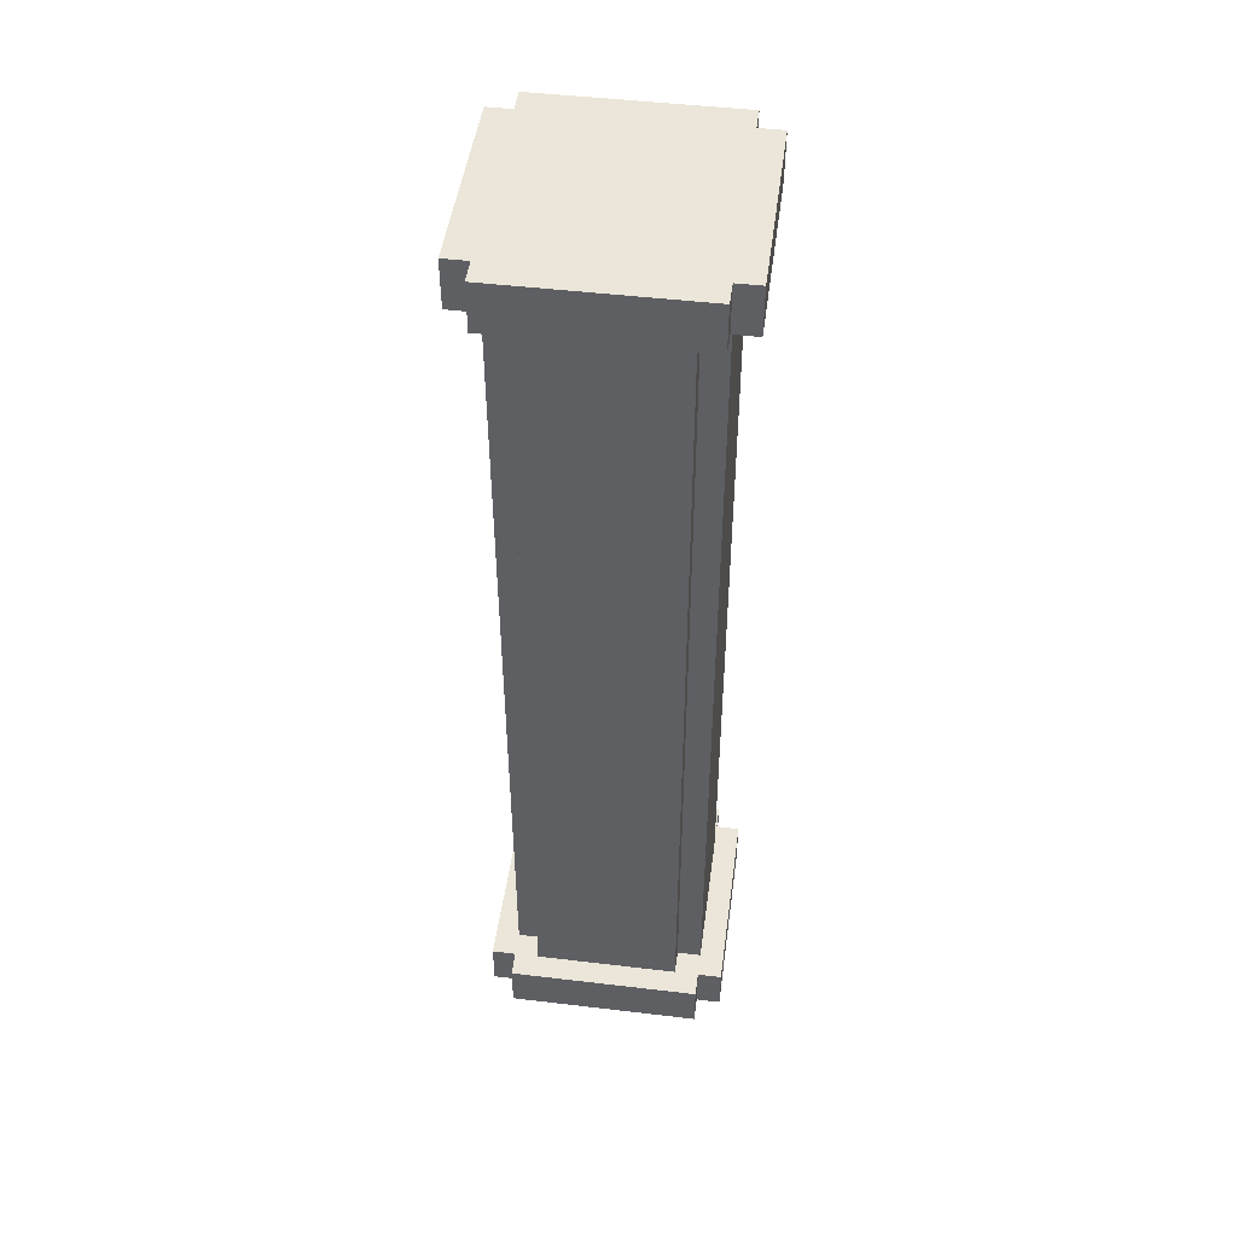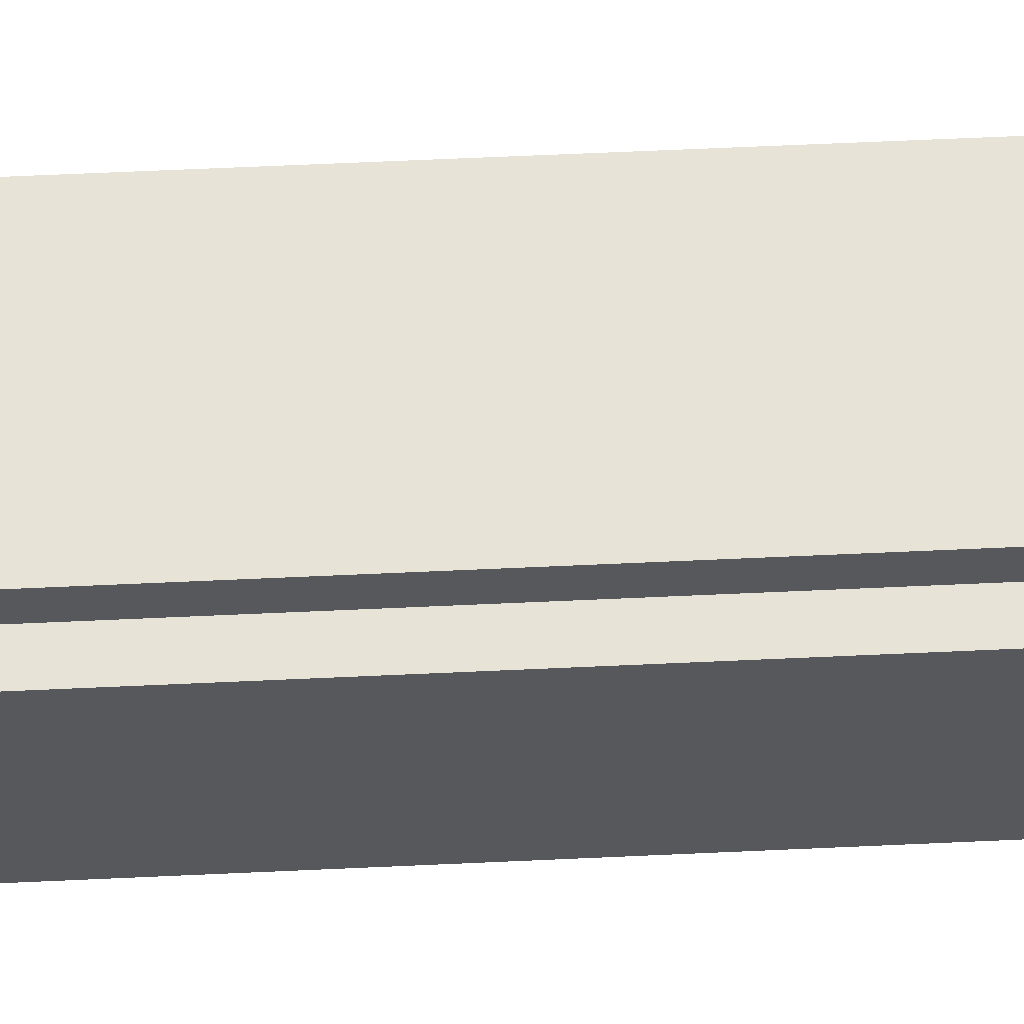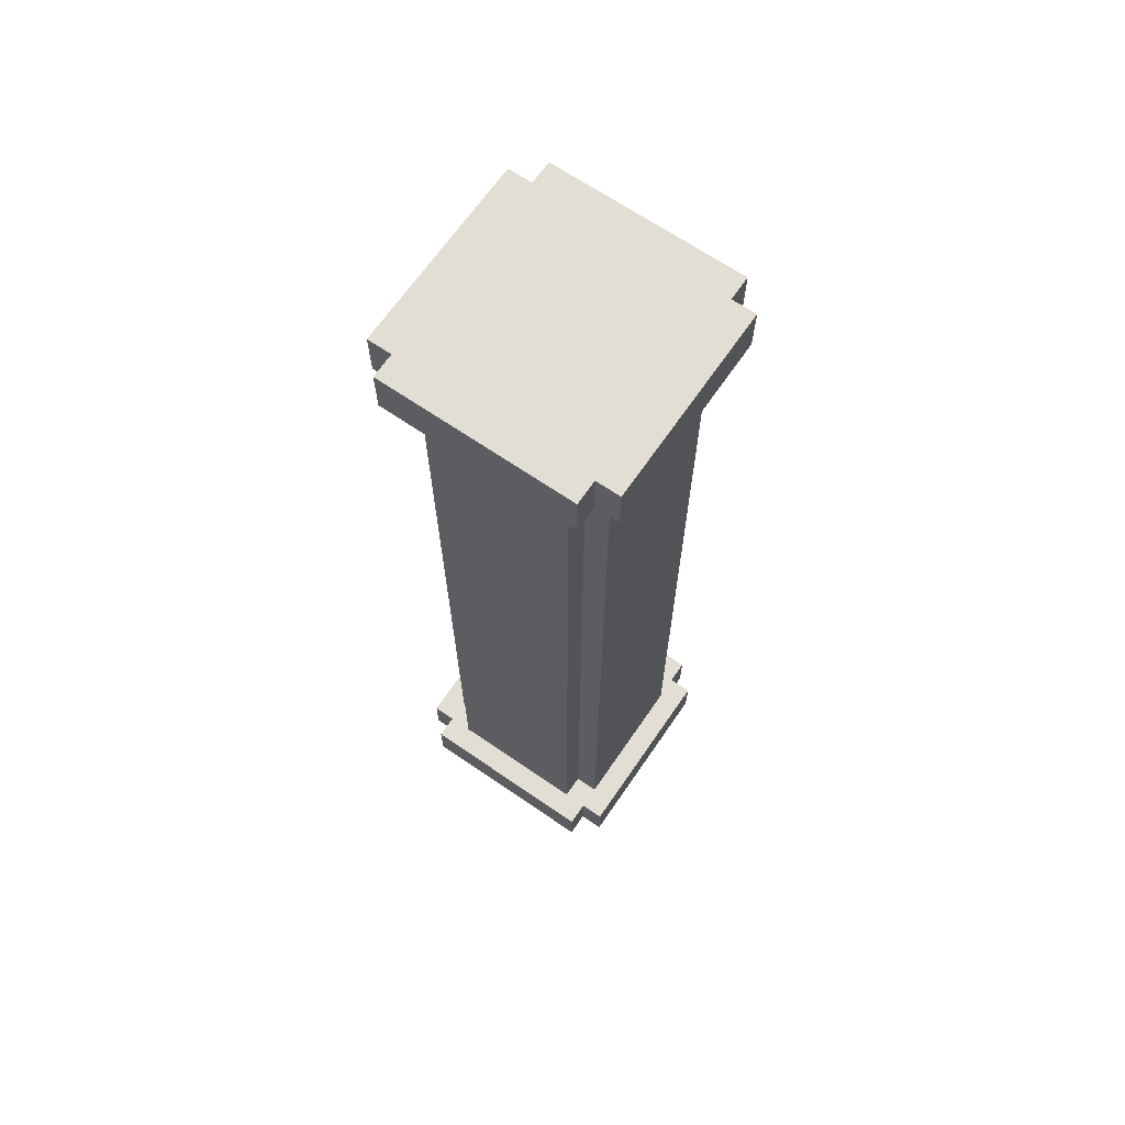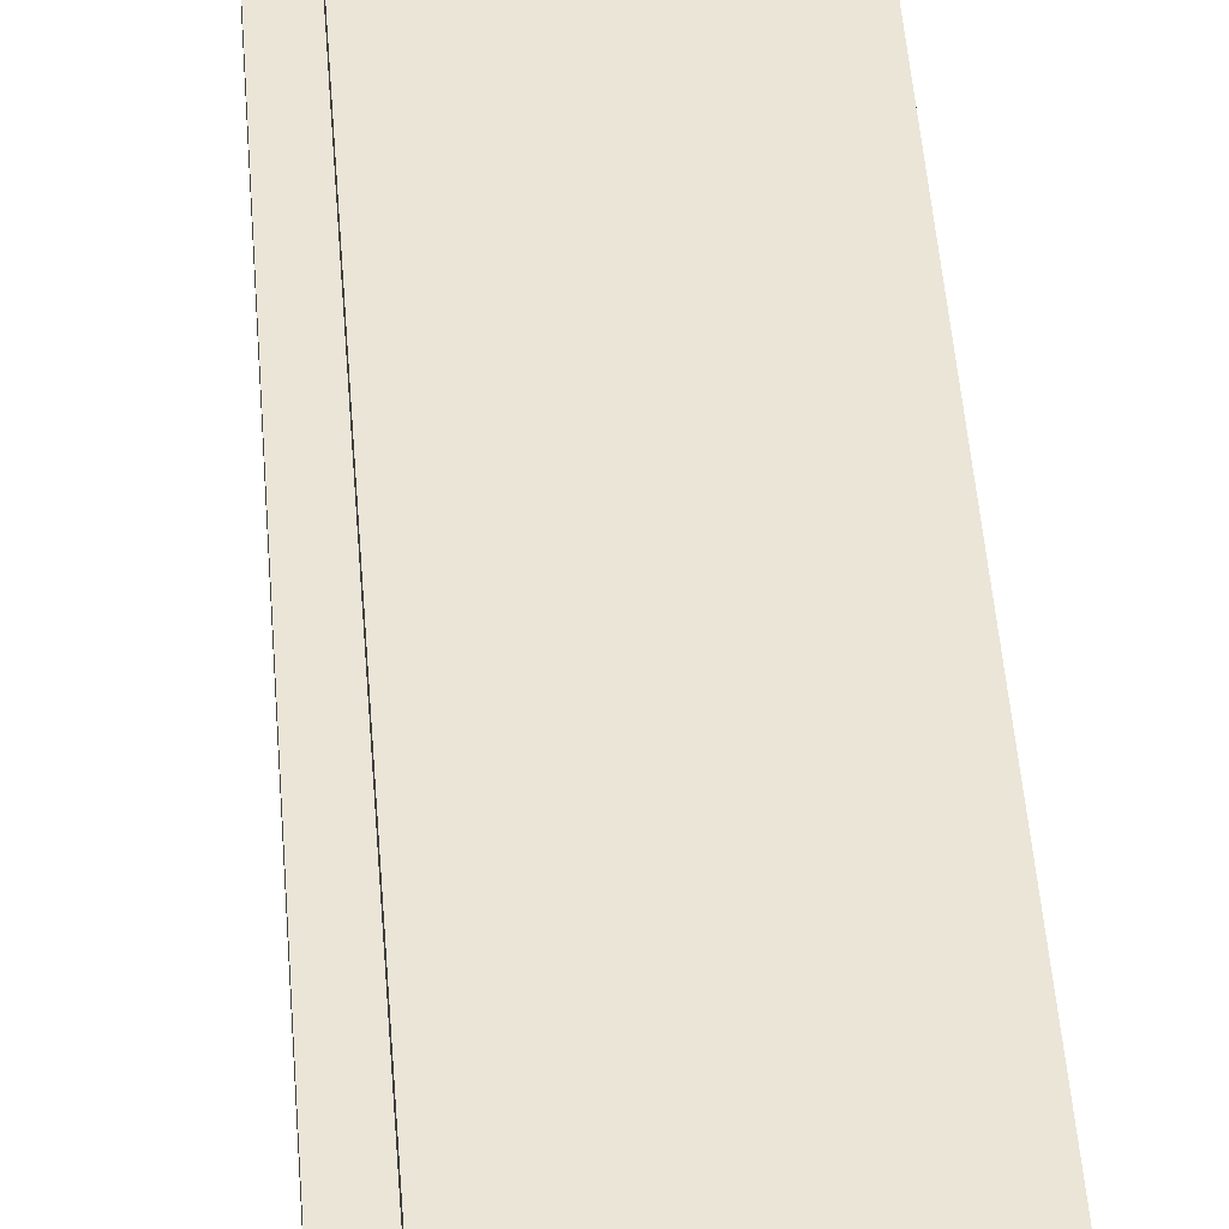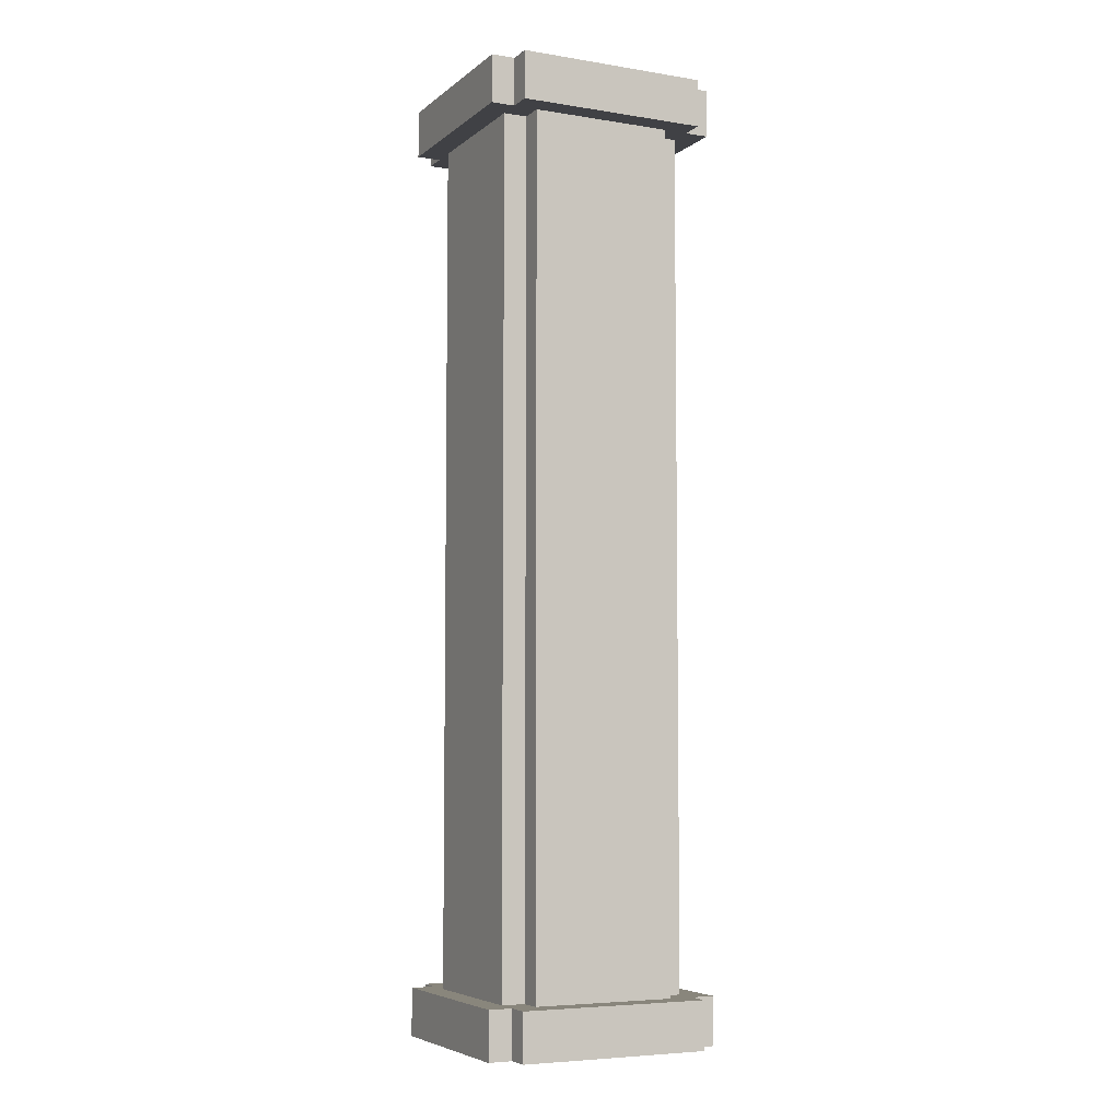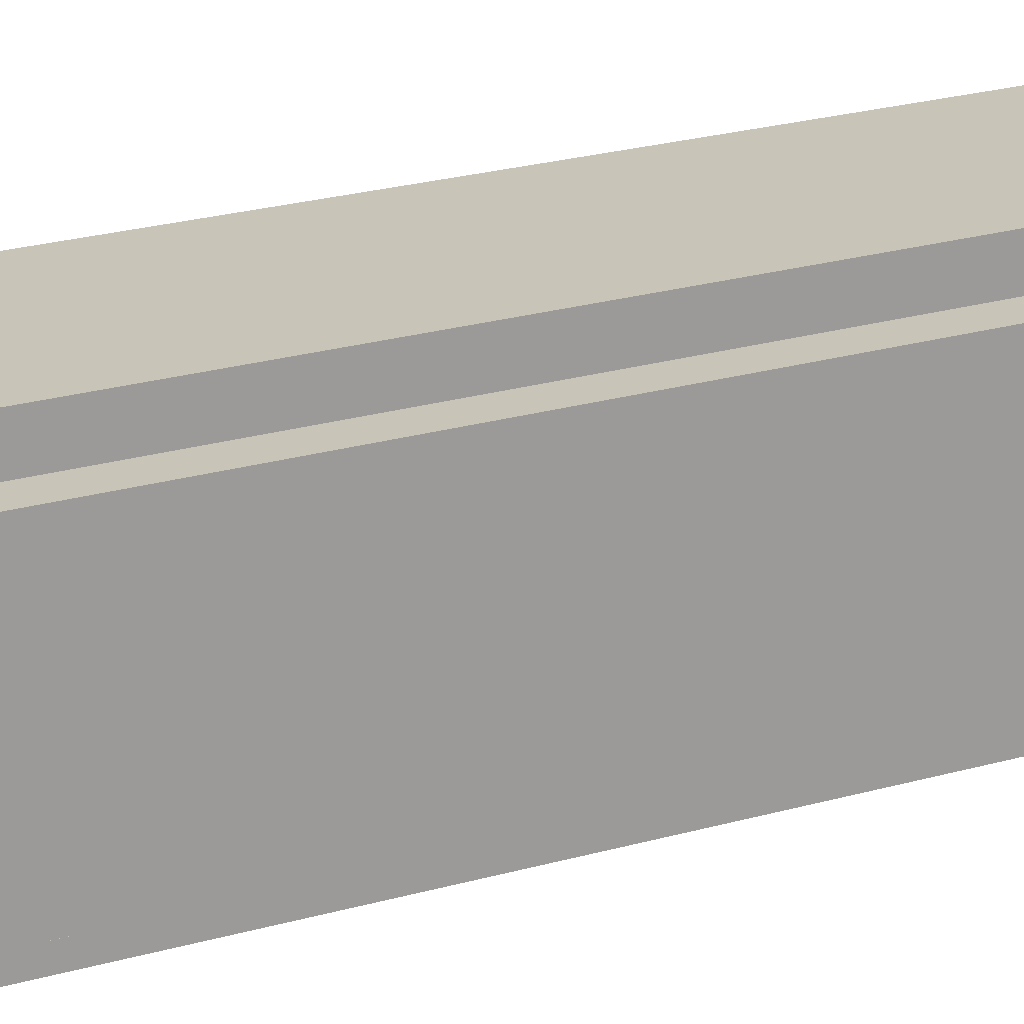
<metadata>
{"format":"obj","ext":"obj","renderer":"f3d","projection":"perspective","resolution":1024,"background":"white","views":[{"elev":47.9,"azim":-82.4,"up":"+Z"},{"elev":61.6,"azim":-92.7,"up":"+Y"},{"elev":67.3,"azim":-145.5,"up":"+Z"},{"elev":44.1,"azim":176.0,"up":"+Y"},{"elev":-5.8,"azim":154.1,"up":"+Z"},{"elev":20.1,"azim":60.7,"up":"+Y"}]}
</metadata>
<code>
o
v 0.4 0.9 0
v 0.4 0.9 -0.2
v 0.4 0.9 -3.8
v 0.4 0.9 -4
v 0.4 1.6 0
v 0.4 1.6 -0.2
v 0.4 1.6 -3.8
v 0.4 1.6 -4
v 0.4 1.7 0
v 0.4 1.7 -0.2
v 0.4 1.7 -3.8
v 0.4 1.7 -4
v 0.5 0.8 0
v 0.5 0.8 -0.2
v 0.5 0.8 -3.8
v 0.5 0.8 -4
v 0.5 0.9 0
v 0.5 0.9 -0.2
v 0.5 0.9 -3.8
v 0.5 0.9 -4
v 0.5 1 -0.2
v 0.5 1 -3.8
v 0.5 1.2 -0.2
v 0.5 1.2 -3.8
v 0.5 1.5 -0.2
v 0.5 1.5 -3.8
v 0.5 1.6 -0.2
v 0.5 1.6 -3.8
v 0.5 1.7 0
v 0.5 1.7 -0.2
v 0.5 1.7 -3.8
v 0.5 1.7 -4
v 0.5 1.8 0
v 0.5 1.8 -0.2
v 0.5 1.8 -3.8
v 0.5 1.8 -4
v 0.6 0.9 -0.2
v 0.6 0.9 -3.8
v 0.6 1 -0.2
v 0.6 1 -3.8
v 0.6 1.6 -0.2
v 0.6 1.6 -3.8
v 0.6 1.7 -0.2
v 0.6 1.7 -3.8
v 1.2 0.9 -0.2
v 1.2 0.9 -3.8
v 1.2 1 -0.2
v 1.2 1 -3.8
v 1.2 1.6 -0.2
v 1.2 1.6 -3.8
v 1.2 1.7 -0.2
v 1.2 1.7 -3.8
v 1.3 0.8 0
v 1.3 0.8 -0.2
v 1.3 0.8 -3.8
v 1.3 0.8 -4
v 1.3 0.9 0
v 1.3 0.9 -0.2
v 1.3 0.9 -3.8
v 1.3 0.9 -4
v 1.3 1 -0.2
v 1.3 1 -3.8
v 1.3 1.1 -0.2
v 1.3 1.1 -3.8
v 1.3 1.2 -0.2
v 1.3 1.2 -3.8
v 1.3 1.4 -0.2
v 1.3 1.4 -3.8
v 1.3 1.6 -0.2
v 1.3 1.6 -3.8
v 1.3 1.7 0
v 1.3 1.7 -0.2
v 1.3 1.7 -3.8
v 1.3 1.7 -4
v 1.3 1.8 0
v 1.3 1.8 -0.2
v 1.3 1.8 -3.8
v 1.3 1.8 -4
v 1.4 0.9 0
v 1.4 0.9 -0.2
v 1.4 0.9 -3.8
v 1.4 0.9 -4
v 1.4 1.1 0
v 1.4 1.1 -0.2
v 1.4 1.1 -3.8
v 1.4 1.1 -4
v 1.4 1.7 0
v 1.4 1.7 -0.2
v 1.4 1.7 -3.8
v 1.4 1.7 -4
v 0.4 0.9 0
v 0.4 1.6 0
v 0.4 1.7 0
v 0.5 0.8 0
v 0.5 0.9 0
v 0.5 1 0
v 0.5 1.6 0
v 0.5 1.7 0
v 0.5 1.8 0
v 0.6 0.9 0
v 0.6 1 0
v 0.6 1.6 0
v 0.6 1.7 0
v 0.7 1.7 0
v 0.7 1.8 0
v 1.2 0.8 0
v 1.2 0.9 0
v 1.2 1 0
v 1.2 1.6 0
v 1.2 1.7 0
v 1.3 0.8 0
v 1.3 0.9 0
v 1.3 1 0
v 1.3 1.1 0
v 1.3 1.6 0
v 1.3 1.7 0
v 1.3 1.8 0
v 1.4 0.9 0
v 1.4 1.1 0
v 1.4 1.7 0
v 0.4 0.9 -3.8
v 0.4 1.6 -3.8
v 0.4 1.7 -3.8
v 0.5 0.8 -3.8
v 0.5 0.9 -3.8
v 0.5 1 -3.8
v 0.5 1.2 -3.8
v 0.5 1.5 -3.8
v 0.5 1.6 -3.8
v 0.5 1.7 -3.8
v 0.5 1.8 -3.8
v 0.6 0.9 -3.8
v 0.6 1 -3.8
v 0.6 1.6 -3.8
v 0.6 1.7 -3.8
v 0.7 1.7 -3.8
v 0.7 1.8 -3.8
v 0.8 0.9 -3.8
v 0.8 1.7 -3.8
v 1 0.9 -3.8
v 1.1 0.9 -3.8
v 1.2 0.8 -3.8
v 1.2 0.9 -3.8
v 1.2 1 -3.8
v 1.2 1.6 -3.8
v 1.2 1.7 -3.8
v 1.3 0.8 -3.8
v 1.3 0.9 -3.8
v 1.3 1 -3.8
v 1.3 1.1 -3.8
v 1.3 1.2 -3.8
v 1.3 1.4 -3.8
v 1.3 1.6 -3.8
v 1.3 1.7 -3.8
v 1.3 1.8 -3.8
v 1.4 0.9 -3.8
v 1.4 1.1 -3.8
v 1.4 1.7 -3.8
v 0.4 0.9 -0.2
v 0.4 1.6 -0.2
v 0.4 1.7 -0.2
v 0.5 0.8 -0.2
v 0.5 0.9 -0.2
v 0.5 1 -0.2
v 0.5 1.2 -0.2
v 0.5 1.5 -0.2
v 0.5 1.6 -0.2
v 0.5 1.7 -0.2
v 0.5 1.8 -0.2
v 0.6 0.9 -0.2
v 0.6 1 -0.2
v 0.6 1.6 -0.2
v 0.6 1.7 -0.2
v 0.7 1.7 -0.2
v 0.7 1.8 -0.2
v 0.8 0.9 -0.2
v 0.8 1.7 -0.2
v 1 0.9 -0.2
v 1.1 0.9 -0.2
v 1.2 0.8 -0.2
v 1.2 0.9 -0.2
v 1.2 1 -0.2
v 1.2 1.6 -0.2
v 1.2 1.7 -0.2
v 1.3 0.8 -0.2
v 1.3 0.9 -0.2
v 1.3 1 -0.2
v 1.3 1.1 -0.2
v 1.3 1.2 -0.2
v 1.3 1.4 -0.2
v 1.3 1.6 -0.2
v 1.3 1.7 -0.2
v 1.3 1.8 -0.2
v 1.4 0.9 -0.2
v 1.4 1.1 -0.2
v 1.4 1.7 -0.2
v 0.4 0.9 -4
v 0.4 1.6 -4
v 0.4 1.7 -4
v 0.5 0.8 -4
v 0.5 0.9 -4
v 0.5 1 -4
v 0.5 1.6 -4
v 0.5 1.7 -4
v 0.5 1.8 -4
v 0.6 0.9 -4
v 0.6 1 -4
v 0.6 1.6 -4
v 0.6 1.7 -4
v 0.7 1.7 -4
v 0.7 1.8 -4
v 1.2 0.8 -4
v 1.2 0.9 -4
v 1.2 1 -4
v 1.2 1.6 -4
v 1.2 1.7 -4
v 1.3 0.8 -4
v 1.3 0.9 -4
v 1.3 1 -4
v 1.3 1.1 -4
v 1.3 1.6 -4
v 1.3 1.7 -4
v 1.3 1.8 -4
v 1.4 0.9 -4
v 1.4 1.1 -4
v 1.4 1.7 -4
v 0.5 0.8 0
v 1.2 0.8 0
v 1.3 0.8 0
v 0.5 0.8 -0.2
v 1.2 0.8 -0.2
v 1.3 0.8 -0.2
v 0.5 0.8 -3.8
v 1.2 0.8 -3.8
v 1.3 0.8 -3.8
v 0.5 0.8 -4
v 1.2 0.8 -4
v 1.3 0.8 -4
v 0.4 0.9 0
v 0.5 0.9 0
v 1.3 0.9 0
v 1.4 0.9 0
v 0.4 0.9 -0.2
v 0.5 0.9 -0.2
v 0.6 0.9 -0.2
v 0.8 0.9 -0.2
v 1 0.9 -0.2
v 1.1 0.9 -0.2
v 1.2 0.9 -0.2
v 1.3 0.9 -0.2
v 1.4 0.9 -0.2
v 0.4 0.9 -3.8
v 0.5 0.9 -3.8
v 0.6 0.9 -3.8
v 0.8 0.9 -3.8
v 1 0.9 -3.8
v 1.1 0.9 -3.8
v 1.2 0.9 -3.8
v 1.3 0.9 -3.8
v 1.4 0.9 -3.8
v 0.4 0.9 -4
v 0.5 0.9 -4
v 1.3 0.9 -4
v 1.4 0.9 -4
v 0.5 1 -0.2
v 0.6 1 -0.2
v 1.2 1 -0.2
v 1.3 1 -0.2
v 0.5 1 -3.8
v 0.6 1 -3.8
v 1.2 1 -3.8
v 1.3 1 -3.8
v 0.5 1.6 -0.2
v 0.6 1.6 -0.2
v 1.2 1.6 -0.2
v 1.3 1.6 -0.2
v 0.5 1.6 -3.8
v 0.6 1.6 -3.8
v 1.2 1.6 -3.8
v 1.3 1.6 -3.8
v 0.4 1.7 0
v 0.5 1.7 0
v 1.3 1.7 0
v 1.4 1.7 0
v 0.4 1.7 -0.2
v 0.5 1.7 -0.2
v 0.6 1.7 -0.2
v 0.7 1.7 -0.2
v 0.8 1.7 -0.2
v 1.2 1.7 -0.2
v 1.3 1.7 -0.2
v 1.4 1.7 -0.2
v 0.4 1.7 -3.8
v 0.5 1.7 -3.8
v 0.6 1.7 -3.8
v 0.7 1.7 -3.8
v 0.8 1.7 -3.8
v 1.2 1.7 -3.8
v 1.3 1.7 -3.8
v 1.4 1.7 -3.8
v 0.4 1.7 -4
v 0.5 1.7 -4
v 1.3 1.7 -4
v 1.4 1.7 -4
v 0.5 1.8 0
v 0.7 1.8 0
v 1.3 1.8 0
v 0.5 1.8 -0.2
v 0.7 1.8 -0.2
v 1.3 1.8 -0.2
v 0.5 1.8 -3.8
v 0.7 1.8 -3.8
v 1.3 1.8 -3.8
v 0.5 1.8 -4
v 0.7 1.8 -4
v 1.3 1.8 -4
f 5 2 1
f 6 2 5
f 7 4 3
f 8 4 7
f 9 6 5
f 10 6 9
f 11 8 7
f 12 8 11
f 17 14 13
f 18 14 17
f 19 16 15
f 20 16 19
f 23 22 21
f 24 22 23
f 25 24 23
f 26 24 25
f 27 26 25
f 28 26 27
f 33 30 29
f 34 30 33
f 35 32 31
f 36 32 35
f 39 38 37
f 40 38 39
f 43 42 41
f 44 42 43
f 45 46 47
f 47 46 48
f 49 50 51
f 51 50 52
f 53 54 57
f 57 54 58
f 55 56 59
f 59 56 60
f 61 62 63
f 63 62 64
f 63 64 65
f 65 64 66
f 65 66 67
f 67 66 68
f 67 68 69
f 69 68 70
f 71 72 75
f 75 72 76
f 73 74 77
f 77 74 78
f 79 80 83
f 83 80 84
f 81 82 85
f 85 82 86
f 83 84 87
f 87 84 88
f 85 86 89
f 89 86 90
f 95 92 91
f 96 92 95
f 97 93 92
f 97 92 96
f 98 93 97
f 100 96 95
f 100 95 94
f 101 97 96
f 101 96 100
f 102 98 97
f 102 97 101
f 103 99 98
f 103 98 102
f 104 103 102
f 104 99 103
f 105 99 104
f 106 100 94
f 107 101 100
f 107 100 106
f 108 102 101
f 108 101 107
f 109 104 102
f 109 102 108
f 110 105 104
f 110 104 109
f 111 107 106
f 112 108 107
f 112 107 111
f 113 109 108
f 113 108 112
f 114 109 113
f 115 110 109
f 115 109 114
f 116 105 110
f 116 110 115
f 117 105 116
f 118 114 113
f 118 113 112
f 119 115 114
f 119 114 118
f 119 116 115
f 120 116 119
f 125 122 121
f 126 122 125
f 127 122 126
f 128 122 127
f 129 123 122
f 129 122 128
f 130 123 129
f 132 125 124
f 132 126 125
f 133 126 132
f 134 131 130
f 134 130 129
f 135 131 134
f 136 131 135
f 137 131 136
f 138 132 124
f 139 137 136
f 140 138 124
f 141 140 124
f 142 141 124
f 143 141 142
f 146 137 139
f 147 143 142
f 148 144 143
f 148 143 147
f 149 144 148
f 153 146 145
f 154 137 146
f 154 146 153
f 155 137 154
f 156 149 148
f 156 150 149
f 157 152 151
f 157 150 156
f 157 153 152
f 157 151 150
f 157 154 153
f 158 154 157
f 159 160 163
f 163 160 164
f 164 160 165
f 165 160 166
f 160 161 167
f 166 160 167
f 167 161 168
f 162 163 170
f 163 164 170
f 170 164 171
f 167 168 172
f 168 169 173
f 172 168 173
f 173 169 174
f 174 169 175
f 162 170 176
f 174 175 177
f 162 176 178
f 162 178 179
f 162 179 180
f 180 179 181
f 177 175 184
f 180 181 185
f 181 182 186
f 185 181 186
f 186 182 187
f 183 184 191
f 184 175 192
f 191 184 192
f 192 175 193
f 186 187 194
f 187 188 194
f 189 190 195
f 194 188 195
f 190 191 195
f 188 189 195
f 191 192 195
f 195 192 196
f 197 198 201
f 201 198 202
f 198 199 203
f 202 198 203
f 203 199 204
f 201 202 206
f 200 201 206
f 202 203 207
f 206 202 207
f 203 204 208
f 207 203 208
f 204 205 209
f 208 204 209
f 208 209 210
f 209 205 210
f 210 205 211
f 200 206 212
f 206 207 213
f 212 206 213
f 207 208 214
f 213 207 214
f 208 210 215
f 214 208 215
f 210 211 216
f 215 210 216
f 212 213 217
f 213 214 218
f 217 213 218
f 214 215 219
f 218 214 219
f 219 215 220
f 215 216 221
f 220 215 221
f 216 211 222
f 221 216 222
f 222 211 223
f 219 220 224
f 218 219 224
f 220 221 225
f 224 220 225
f 221 222 225
f 225 222 226
f 230 228 227
f 231 229 228
f 231 228 230
f 232 229 231
f 236 234 233
f 237 235 234
f 237 234 236
f 238 235 237
f 243 240 239
f 244 240 243
f 250 242 241
f 251 242 250
f 254 246 245
f 255 247 246
f 255 246 254
f 256 248 247
f 256 247 255
f 257 249 248
f 257 248 256
f 258 249 257
f 261 253 252
f 262 253 261
f 263 260 259
f 264 260 263
f 269 266 265
f 270 266 269
f 271 268 267
f 272 268 271
f 273 274 277
f 277 274 278
f 275 276 279
f 279 276 280
f 281 282 285
f 285 282 286
f 283 284 291
f 291 284 292
f 287 288 295
f 288 289 295
f 295 289 296
f 289 290 297
f 296 289 297
f 297 290 298
f 293 294 301
f 301 294 302
f 299 300 303
f 303 300 304
f 305 306 308
f 306 307 309
f 308 306 309
f 309 307 310
f 311 312 314
f 312 313 315
f 314 312 315
f 315 313 316

</code>
